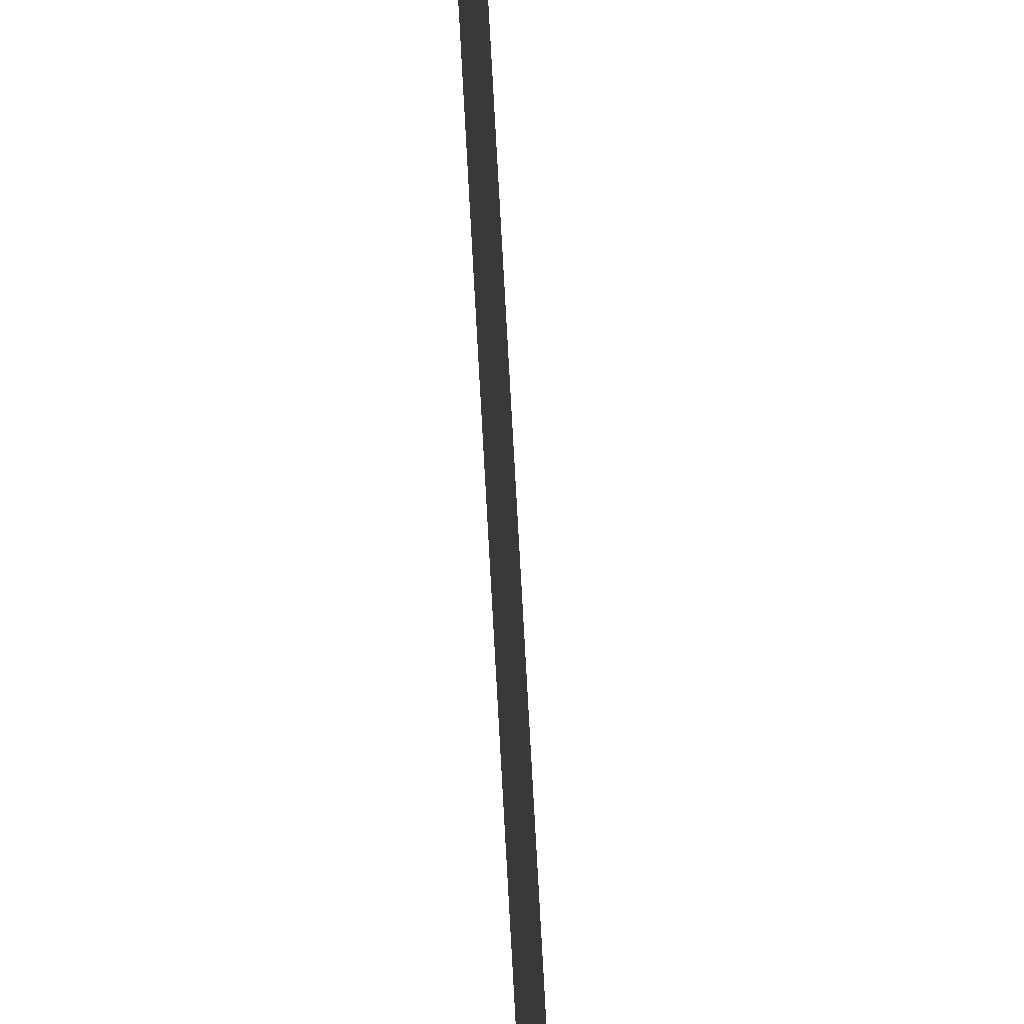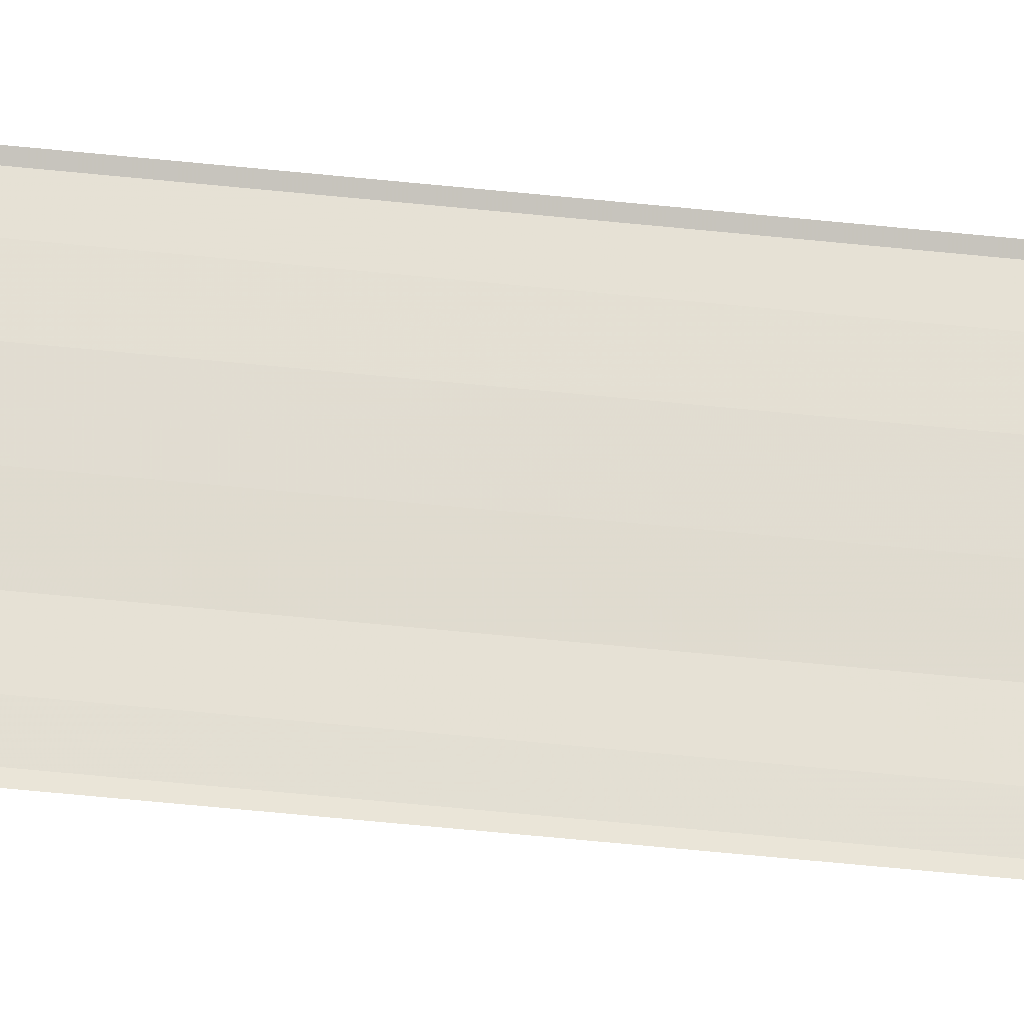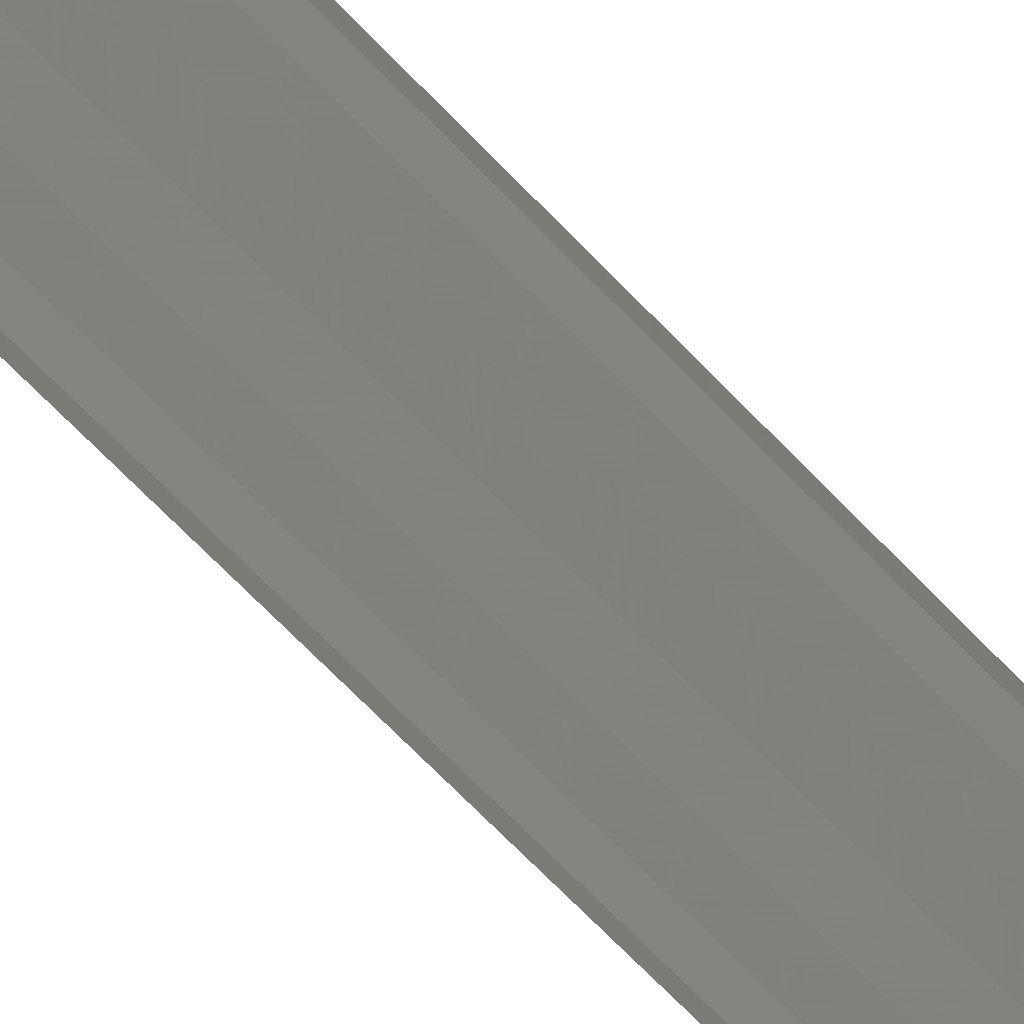
<metadata>
{"format":"obj","ext":"obj","renderer":"f3d","projection":"perspective","resolution":1024,"background":"white","views":[{"elev":40.1,"azim":-2.1,"up":"+Z"},{"elev":-23.4,"azim":77.1,"up":"+Z"},{"elev":-18.1,"azim":-162.3,"up":"+Z"}]}
</metadata>
<code>
o 17885
v 2249 1878 7.934
v 2249 1878 7.933
v 2249 1878 7.934
v 2249 1878 7.935
v 2249 1878 7.932
v 2249 1878 7.932
v 2249 1878 7.932
v 2249 1878 7.931
v 2249 1878 7.931
v 2249 1878 7.932
v 2249 1878 7.932
v 2249 1878 7.933
v 2249 1878 7.933
v 2249 1878 7.935
v 2249 1878 7.935
v 2249 1878 7.936
v 2249 1878 7.936
v 2249 1878 7.936
v 2249 1878 7.937
v 2249 1878 7.937
v 2249 1878 7.936
v 2249 1878 7.936
v 2249 1878 7.933
v 2249 1878 7.932
v 2249 1878 7.933
v 2249 1878 7.934
v 2249 1878 7.932
v 2249 1878 7.932
v 2249 1878 7.931
v 2249 1878 7.931
v 2249 1878 7.931
v 2249 1878 7.932
v 2249 1878 7.932
v 2249 1878 7.934
v 2249 1878 7.934
v 2249 1878 7.935
v 2249 1878 7.935
v 2249 1878 7.936
v 2249 1878 7.936
v 2249 1878 7.936
v 2249 1878 7.936
v 2249 1878 7.936
v 2249 1878 7.937
v 2249 1878 7.937
v 2249 1878 7.937
f 1 2 3
f 1 4 3
f 5 2 6
f 5 7 6
f 8 7 9
f 9 10 11
f 6 10 11
f 6 12 13
f 3 12 13
f 3 14 15
f 16 14 15
f 17 4 16
f 17 18 16
f 19 18 20
f 16 21 22
f 20 21 22
f 23 24 25
f 23 26 25
f 27 24 28
f 27 29 28
f 28 30 31
f 28 32 33
f 25 32 33
f 25 34 35
f 36 34 35
f 37 26 36
f 37 38 36
f 36 39 40
f 41 39 40
f 42 38 41
f 42 43 41
f 41 44 45

</code>
